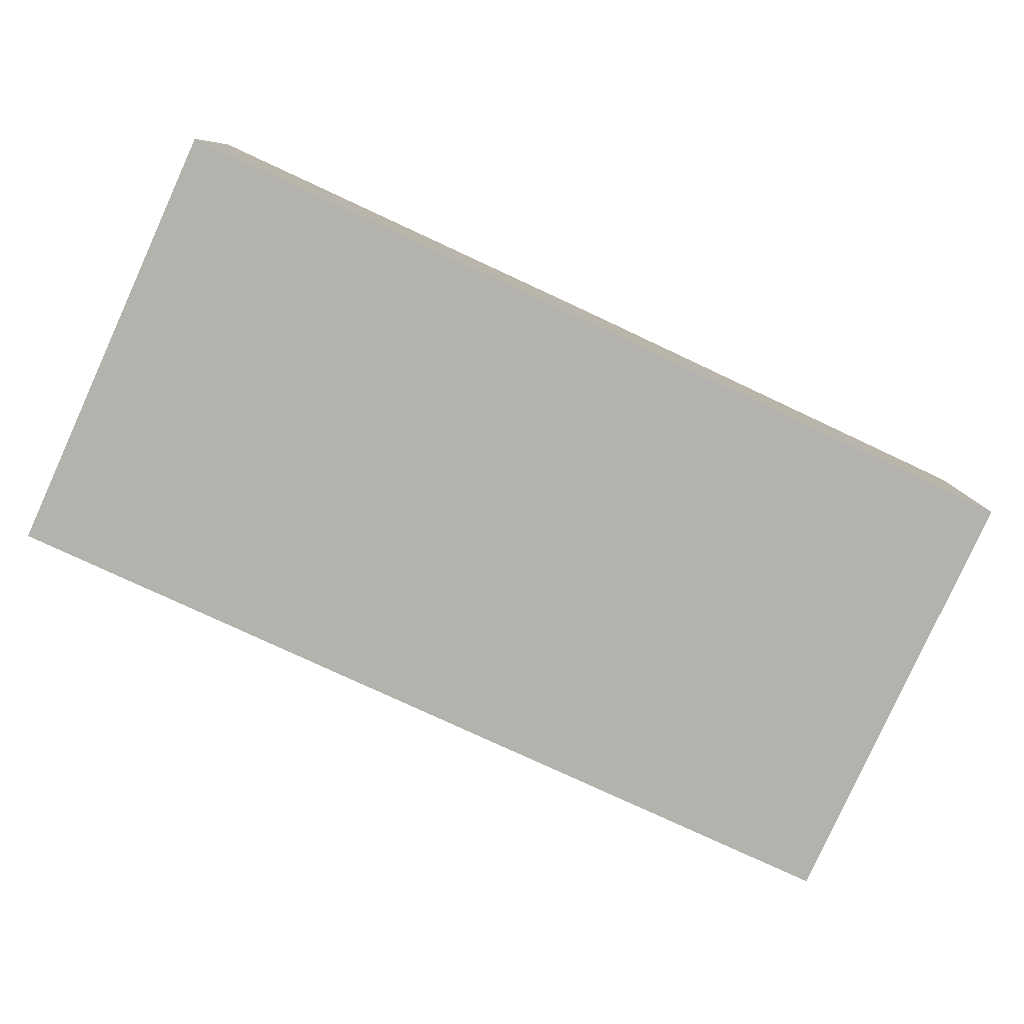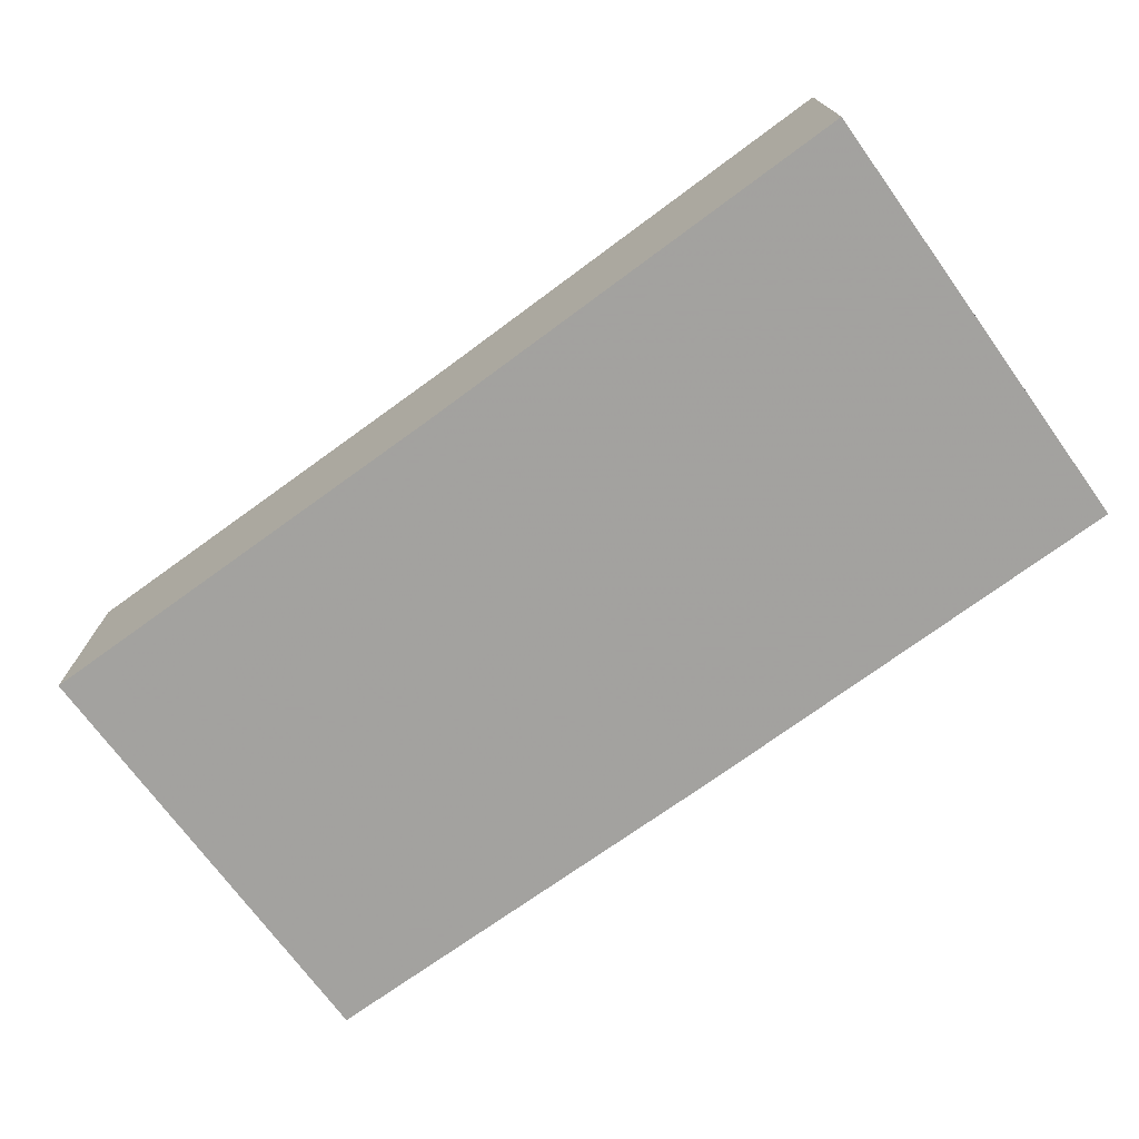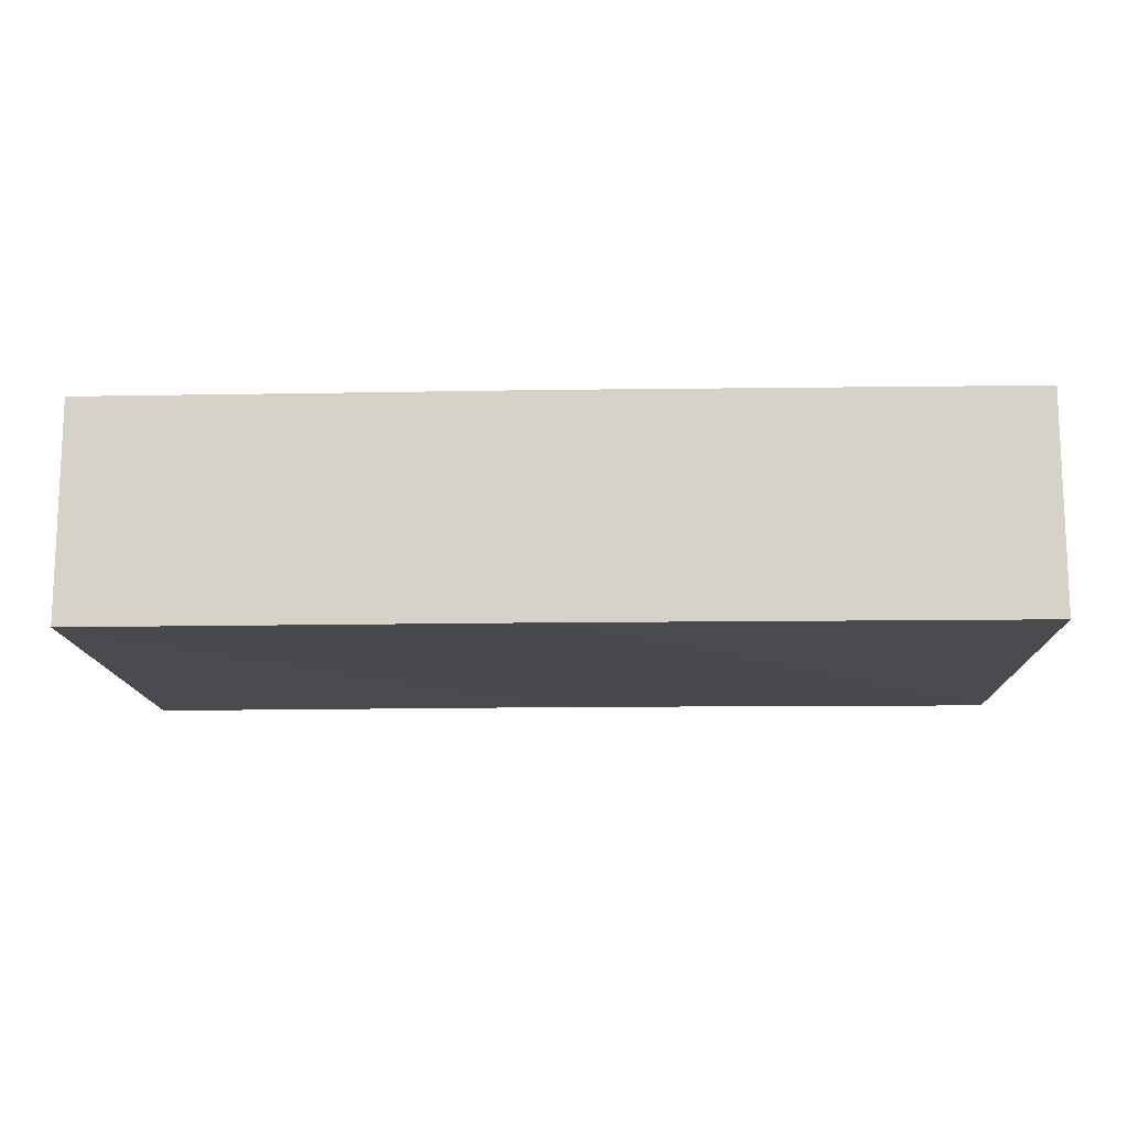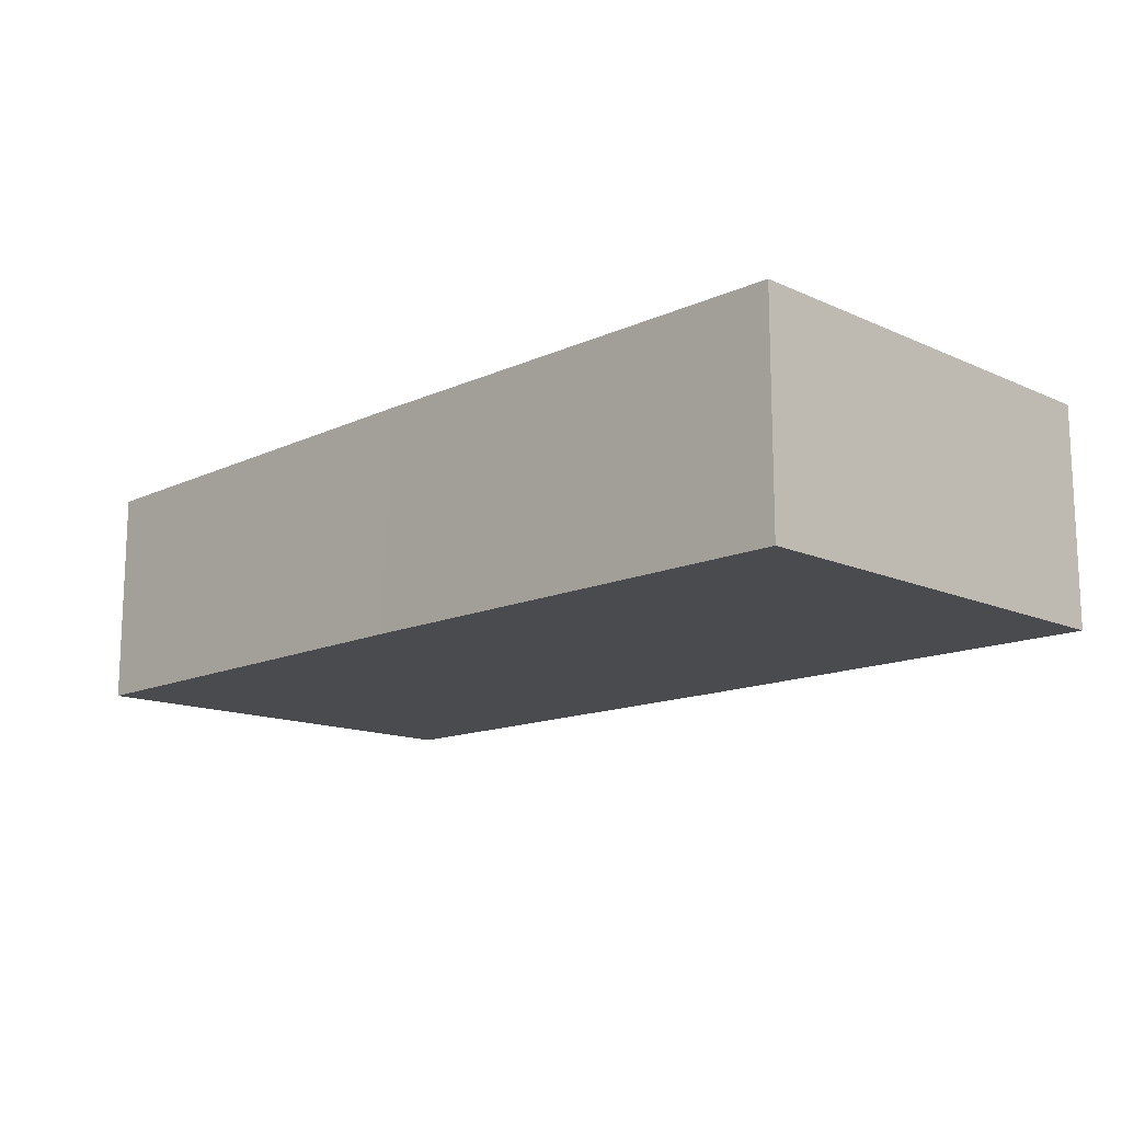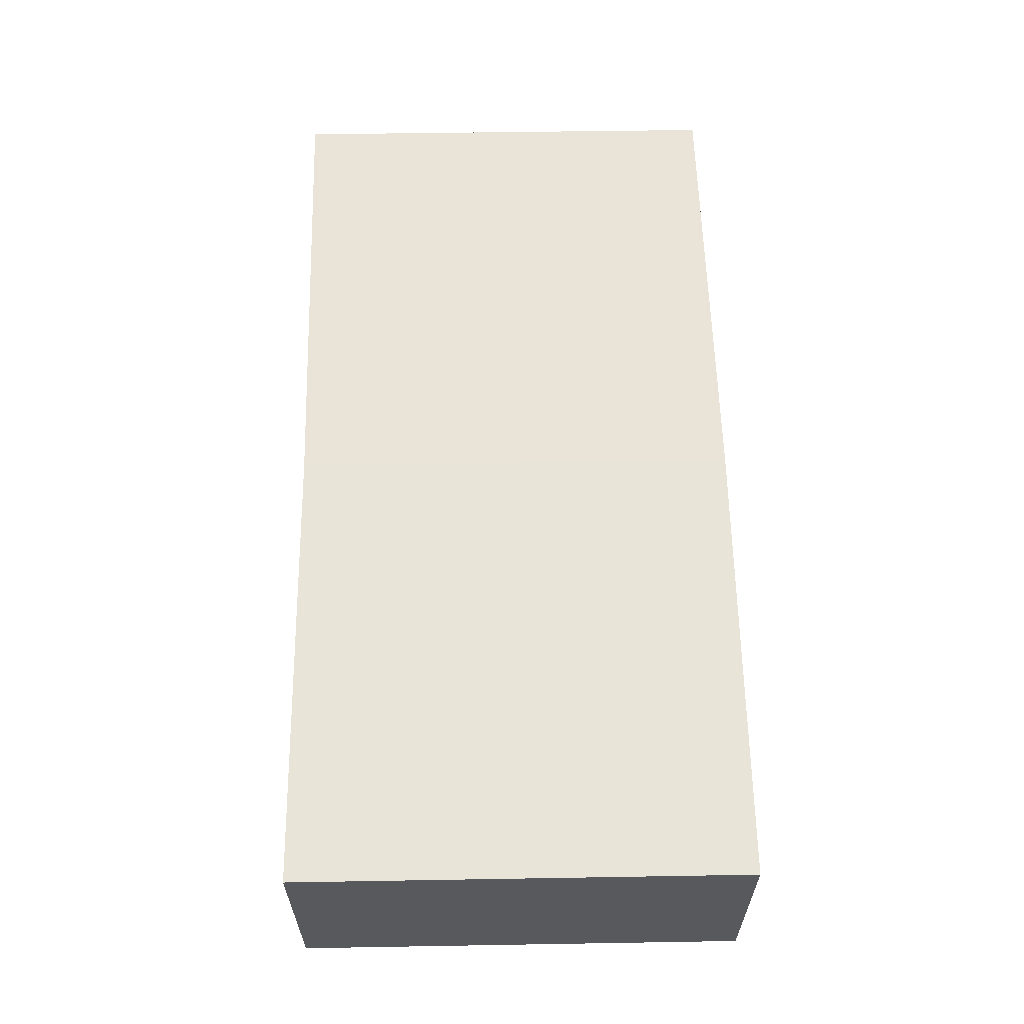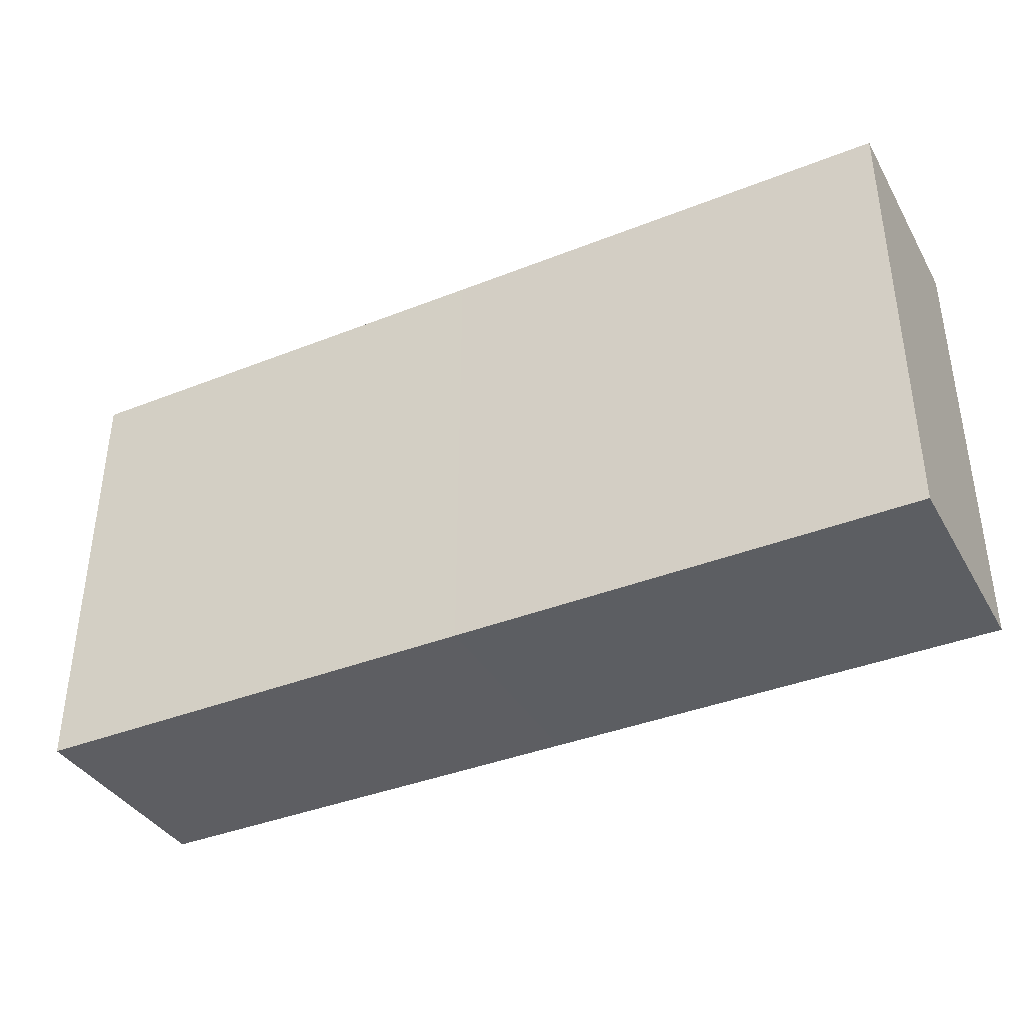
<metadata>
{"format":"obj","ext":"obj","renderer":"f3d","projection":"perspective","resolution":1024,"background":"white","views":[{"elev":-79.5,"azim":-24.6,"up":"+Z"},{"elev":-72.2,"azim":-143.9,"up":"+Z"},{"elev":-13.8,"azim":-177.9,"up":"+Z"},{"elev":-14.0,"azim":-134.4,"up":"+Z"},{"elev":60.5,"azim":88.7,"up":"+Z"},{"elev":-38.7,"azim":-153.2,"up":"+Y"}]}
</metadata>
<code>
o 10085
v 2216 1884 7.896
v 2216 1884 7.891
v 2216 1884 7.896
v 2216 1884 7.891
v 2216 1884 7.891
v 2216 1884 7.891
v 2216 1884 7.896
v 2216 1884 7.891
v 2216 1884 7.896
v 2216 1884 7.896
v 2216 1884 7.896
v 2216 1884 7.891
v 2216 1884 7.896
v 2216 1884 7.891
v 2216 1884 7.896
v 2216 1884 7.891
v 2216 1884 7.891
v 2216 1884 7.896
v 2216 1884 7.896
v 2216 1884 7.891
v 2216 1884 7.891
v 2216 1884 7.896
v 2216 1884 7.891
v 2216 1884 7.896
f 1 2 3
f 4 2 5
f 1 6 5
f 7 2 8
f 1 7 9
f 10 11 3
f 12 11 5
f 12 13 3
f 14 11 15
f 12 14 16
f 17 15 18
f 9 19 18
f 17 19 20
f 16 21 20
f 22 21 18
f 22 8 20
f 23 19 13
f 24 13 19
f 23 6 21
f 24 21 6

</code>
